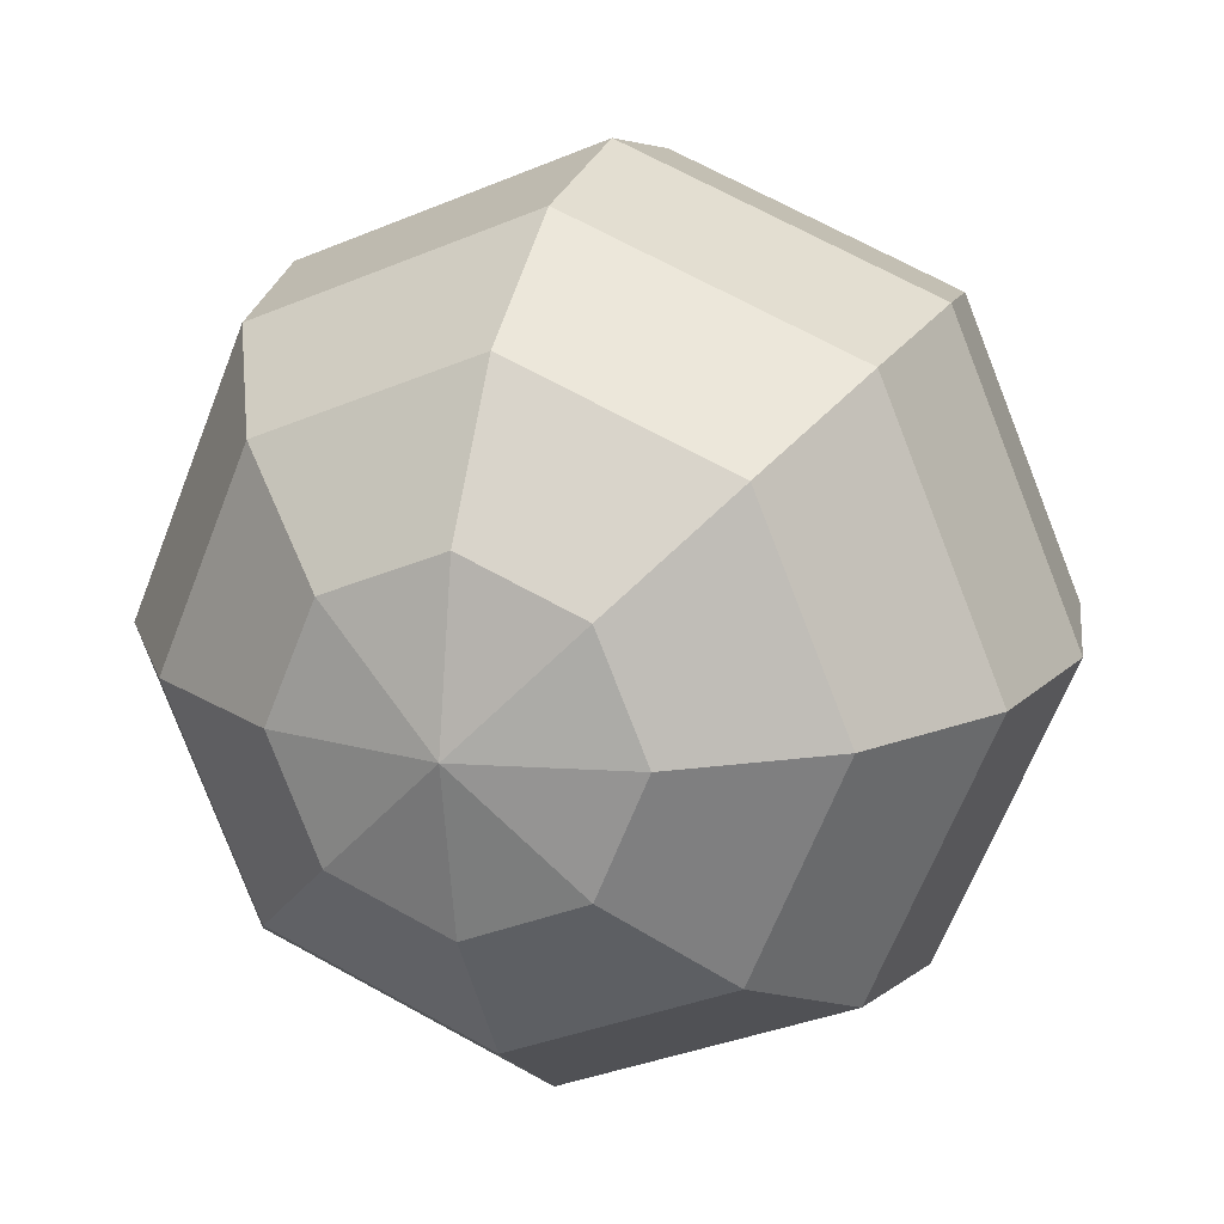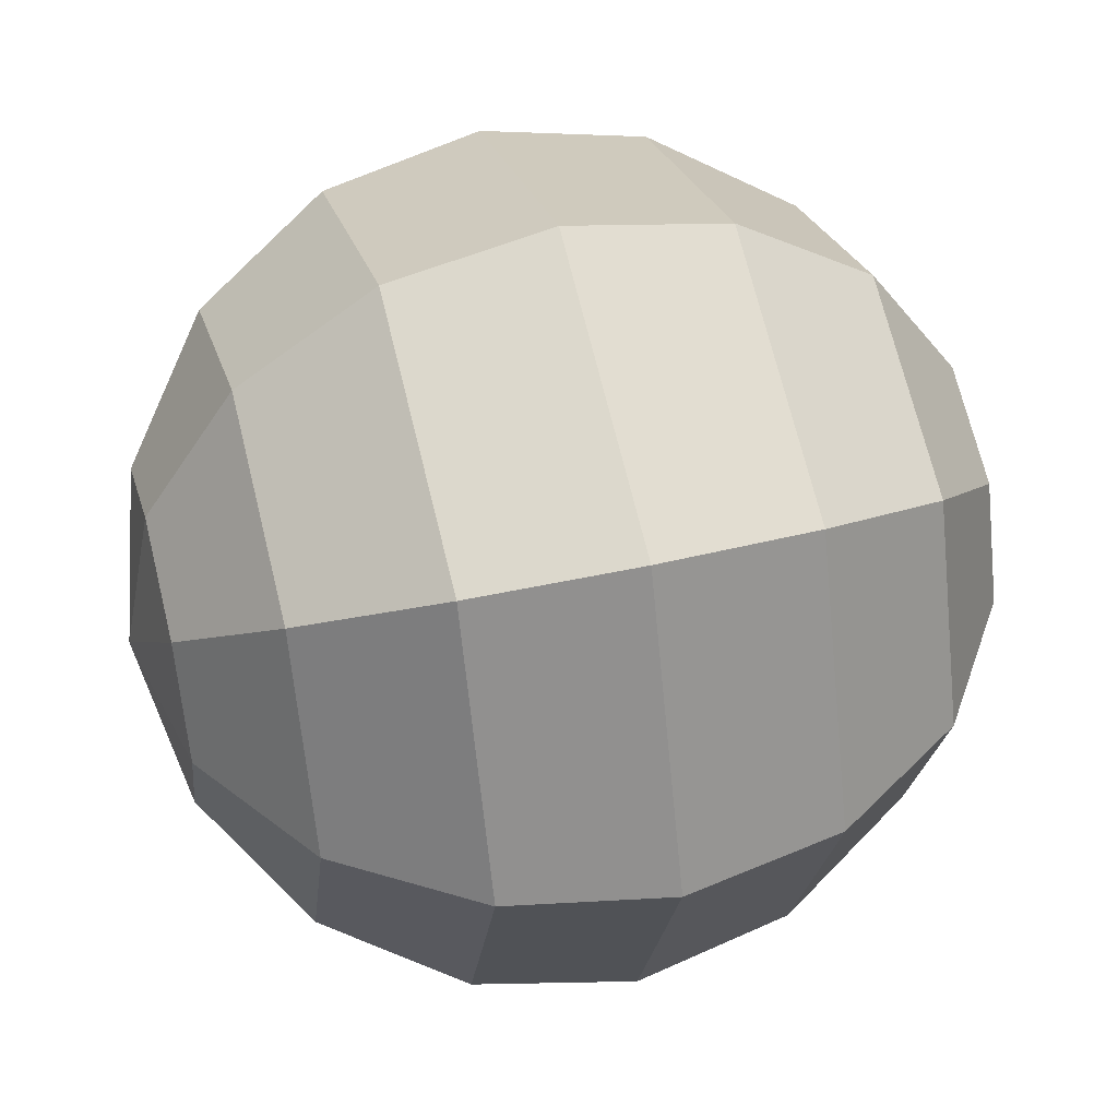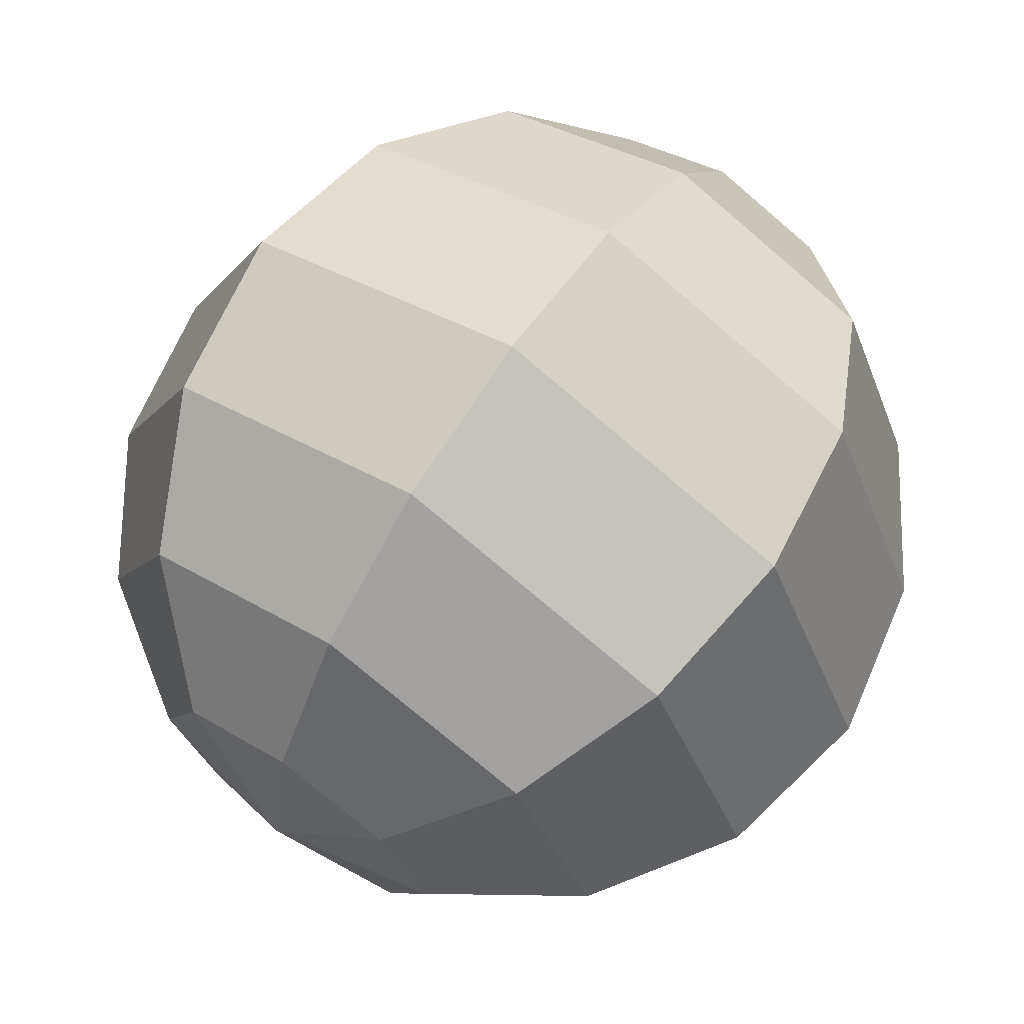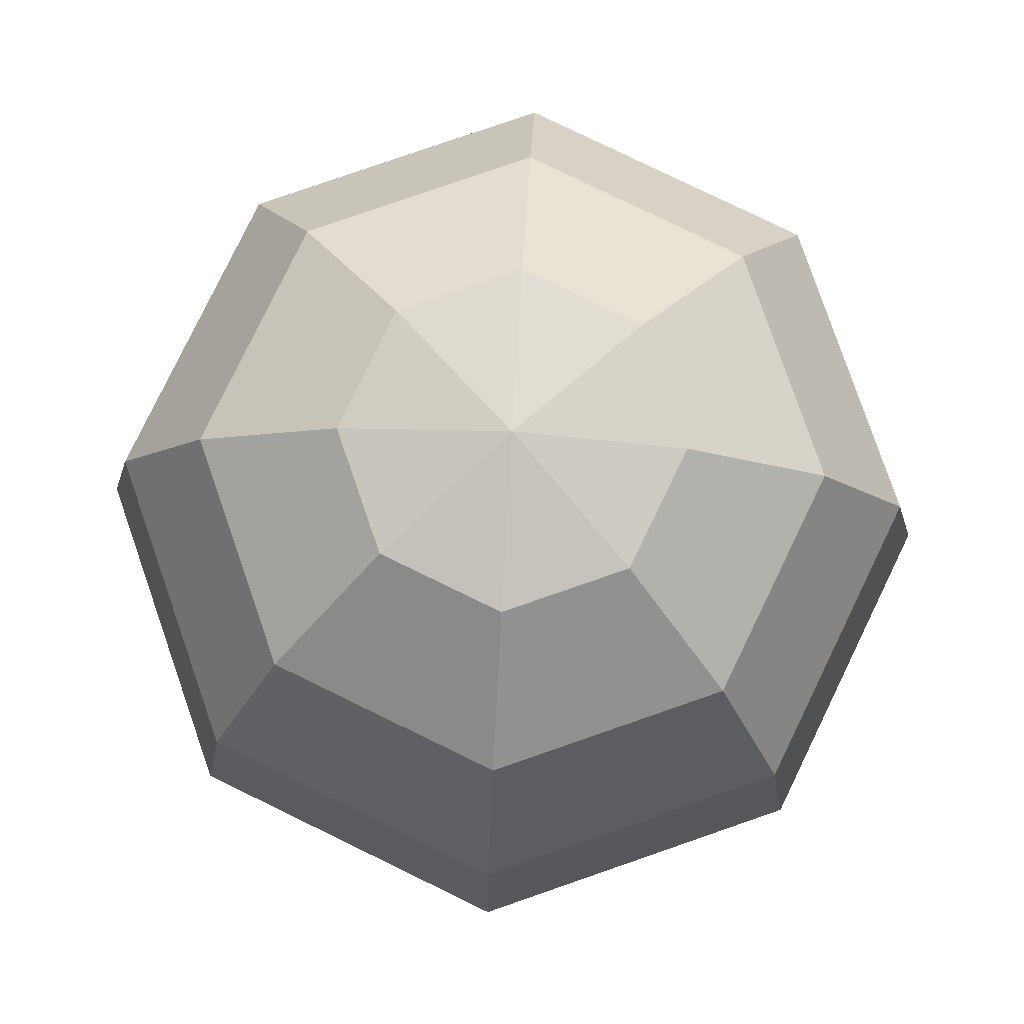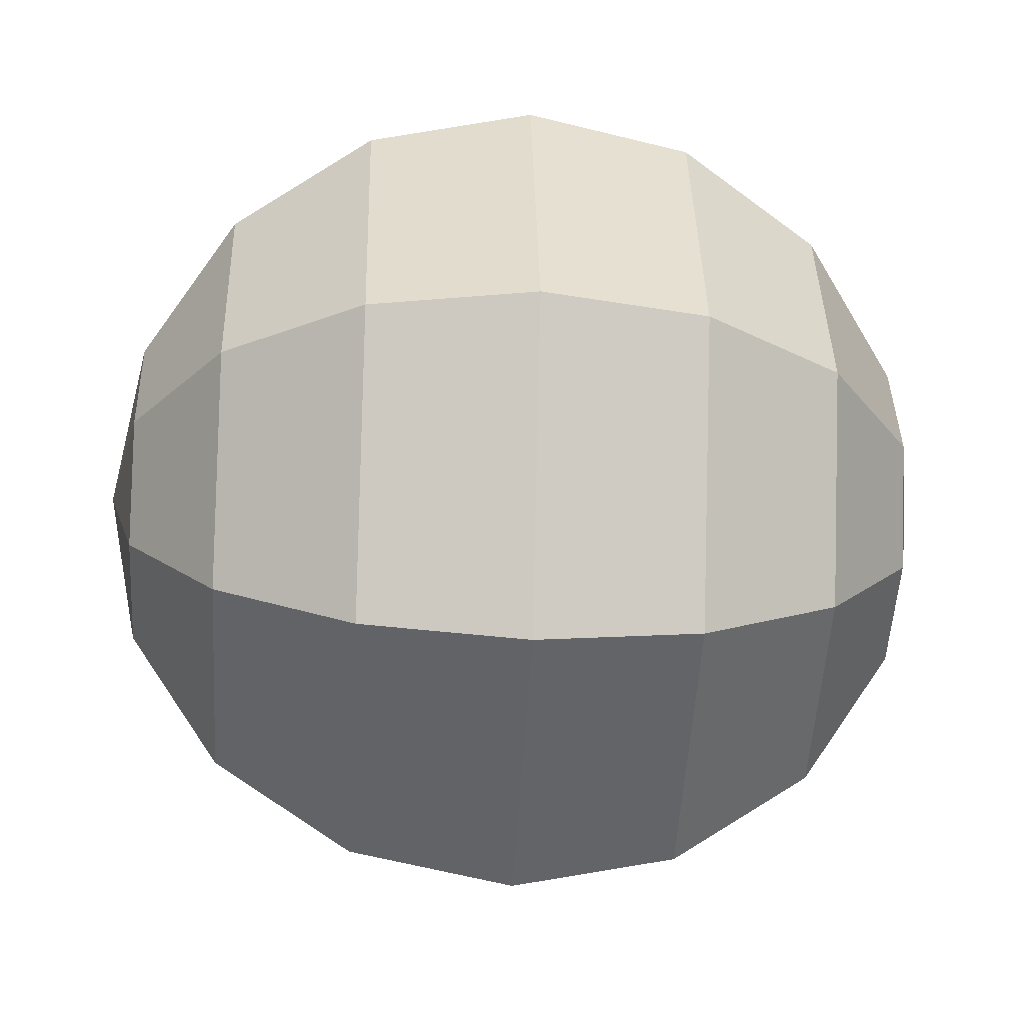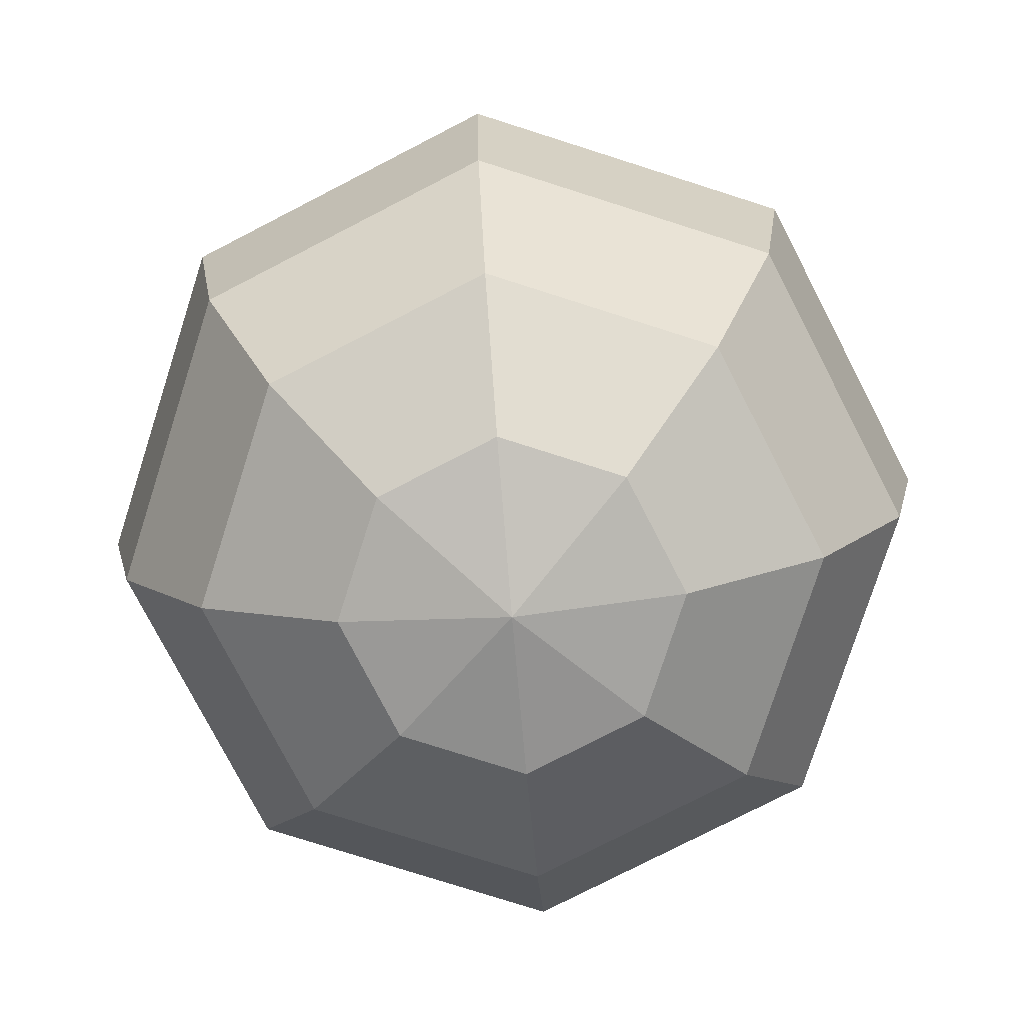
<metadata>
{"format":"obj","ext":"obj","renderer":"f3d","projection":"perspective","resolution":1024,"background":"white","views":[{"elev":16.9,"azim":-161.6,"up":"+Y"},{"elev":46.7,"azim":75.1,"up":"+Y"},{"elev":68.9,"azim":-145.4,"up":"+Y"},{"elev":80.0,"azim":48.4,"up":"+Z"},{"elev":-29.0,"azim":-93.6,"up":"+Y"},{"elev":-76.9,"azim":139.8,"up":"+Z"}]}
</metadata>
<code>
o Sphere
v 0 1 -0
v -0 0 1
v 0.2706 0.2706 0.9239
v 0.5 0.5 0.7071
v 0.6533 0.6533 0.3827
v 0.7071 0.7071 -0
v 0.6533 0.6533 -0.3827
v 0.5 0.5 -0.7071
v 0.2706 0.2706 -0.9239
v 0.3827 0 0.9239
v 0.7071 0 0.7071
v 0.9239 0 0.3827
v 1 0 -0
v 0.9239 0 -0.3827
v 0.7071 0 -0.7071
v 0.3827 0 -0.9239
v 0 0 -1
v 0.2706 -0.2706 0.9239
v 0.5 -0.5 0.7071
v 0.6533 -0.6533 0.3827
v 0.7071 -0.7071 -0
v 0.6533 -0.6533 -0.3827
v 0.5 -0.5 -0.7071
v 0.2706 -0.2706 -0.9239
v 0 -0.3827 0.9239
v 0 -0.7071 0.7071
v 0 -0.9239 0.3827
v 0 -1 -0
v 0 -0.9239 -0.3827
v 0 -0.7071 -0.7071
v 0 -0.3827 -0.9239
v -0.2706 -0.2706 0.9239
v -0.5 -0.5 0.7071
v -0.6533 -0.6533 0.3827
v -0.7071 -0.7071 -0
v -0.6533 -0.6533 -0.3827
v -0.5 -0.5 -0.7071
v -0.2706 -0.2706 -0.9239
v -0.3827 0 0.9239
v -0.7071 0 0.7071
v -0.9239 0 0.3827
v -1 0 -0
v -0.9239 0 -0.3827
v -0.7071 0 -0.7071
v -0.3827 0 -0.9239
v -0.2706 0.2706 0.9239
v -0.5 0.5 0.7071
v -0.6533 0.6533 0.3827
v -0.7071 0.7071 -0
v -0.6533 0.6533 -0.3827
v -0.5 0.5 -0.7071
v -0.2706 0.2706 -0.9239
v -0 0.3827 0.9239
v -0 0.7071 0.7071
v -0 0.9239 0.3827
v -0 0.9239 -0.3827
v -0 0.7071 -0.7071
v -0 0.3827 -0.9239
f 54 53 3 4
f 58 57 8 9
f 56 1 6 7
f 55 54 4 5
f 53 2 3
f 17 58 9
f 57 56 7 8
f 1 55 5 6
f 7 6 13 14
f 5 4 11 12
f 3 2 10
f 17 9 16
f 8 7 14 15
f 6 5 12 13
f 4 3 10 11
f 9 8 15 16
f 17 16 24
f 15 14 22 23
f 13 12 20 21
f 11 10 18 19
f 16 15 23 24
f 14 13 21 22
f 12 11 19 20
f 10 2 18
f 21 20 27 28
f 19 18 25 26
f 24 23 30 31
f 22 21 28 29
f 20 19 26 27
f 18 2 25
f 17 24 31
f 23 22 29 30
f 31 30 37 38
f 29 28 35 36
f 27 26 33 34
f 25 2 32
f 17 31 38
f 30 29 36 37
f 28 27 34 35
f 26 25 32 33
f 34 33 40 41
f 32 2 39
f 17 38 45
f 37 36 43 44
f 35 34 41 42
f 33 32 39 40
f 38 37 44 45
f 36 35 42 43
f 17 45 52
f 44 43 50 51
f 42 41 48 49
f 40 39 46 47
f 45 44 51 52
f 43 42 49 50
f 41 40 47 48
f 39 2 46
f 47 46 53 54
f 52 51 57 58
f 50 49 1 56
f 48 47 54 55
f 46 2 53
f 17 52 58
f 51 50 56 57
f 49 48 55 1

</code>
